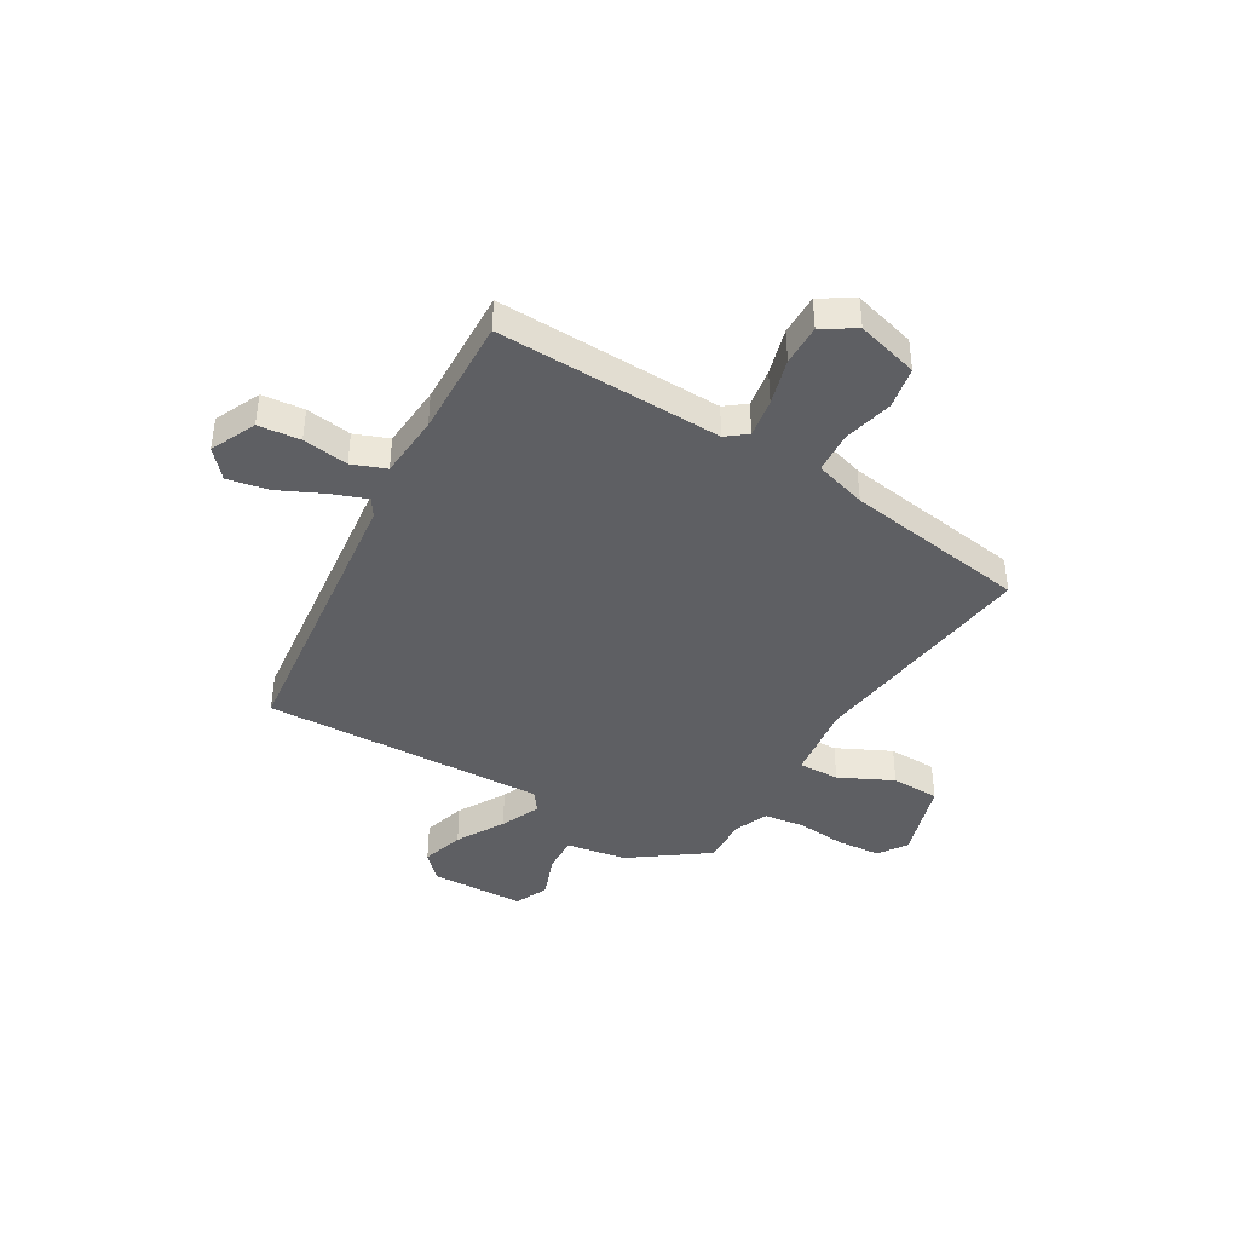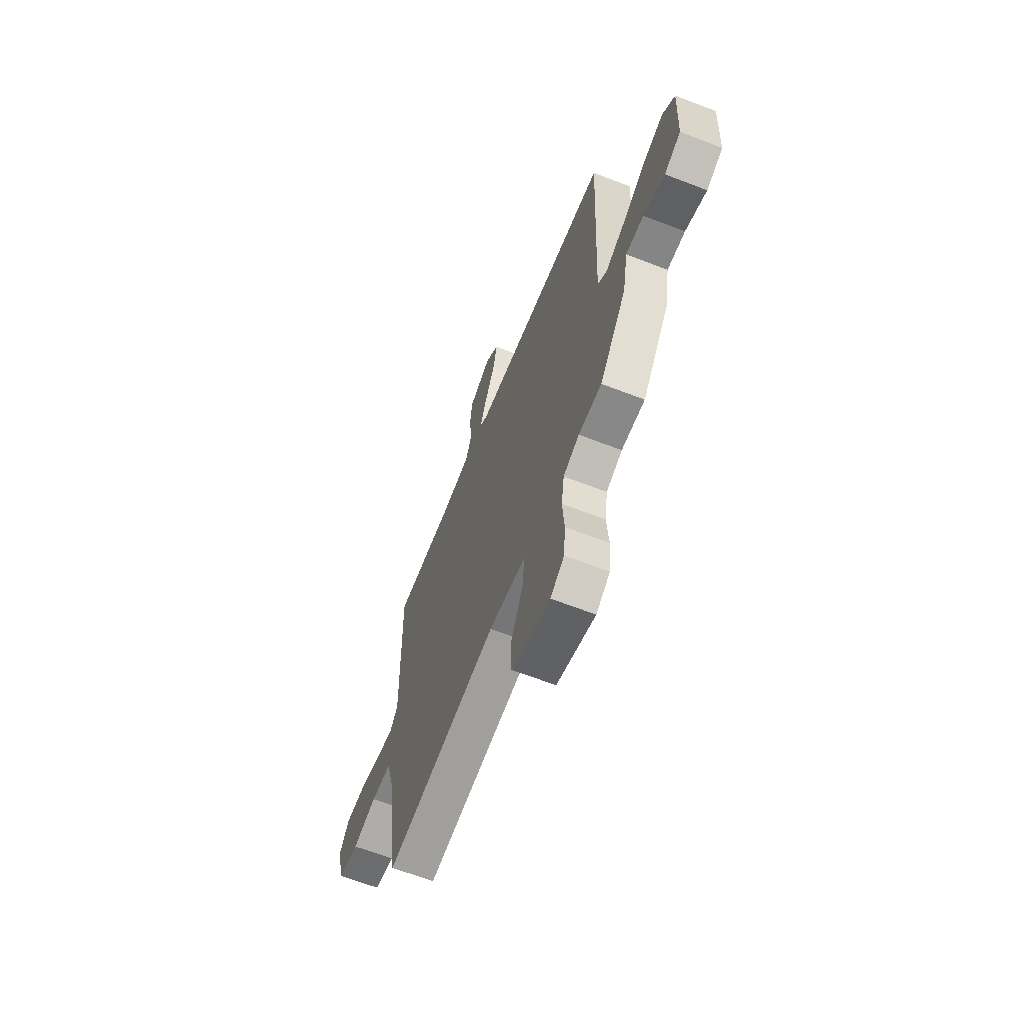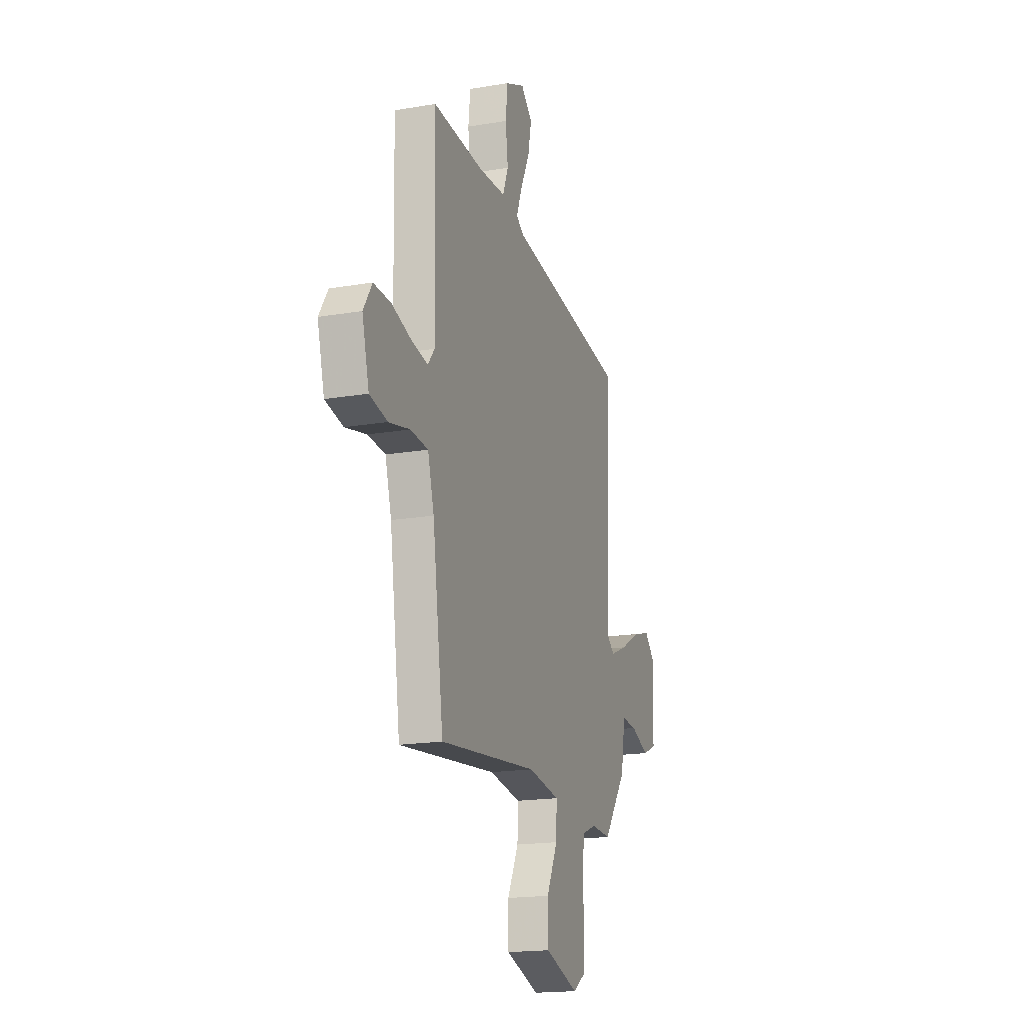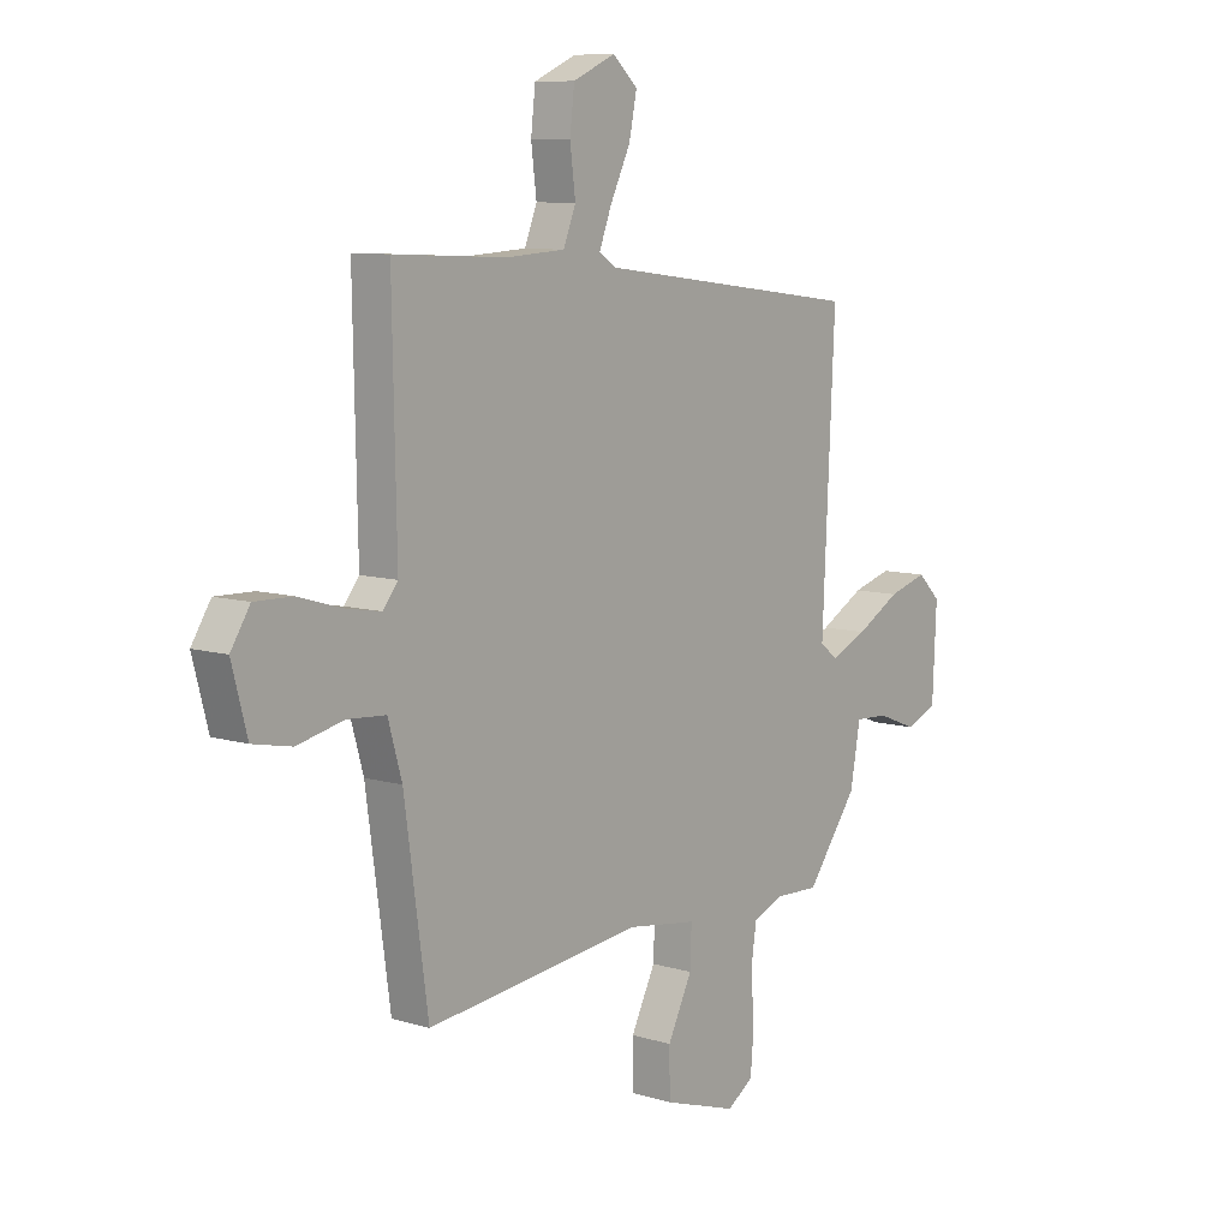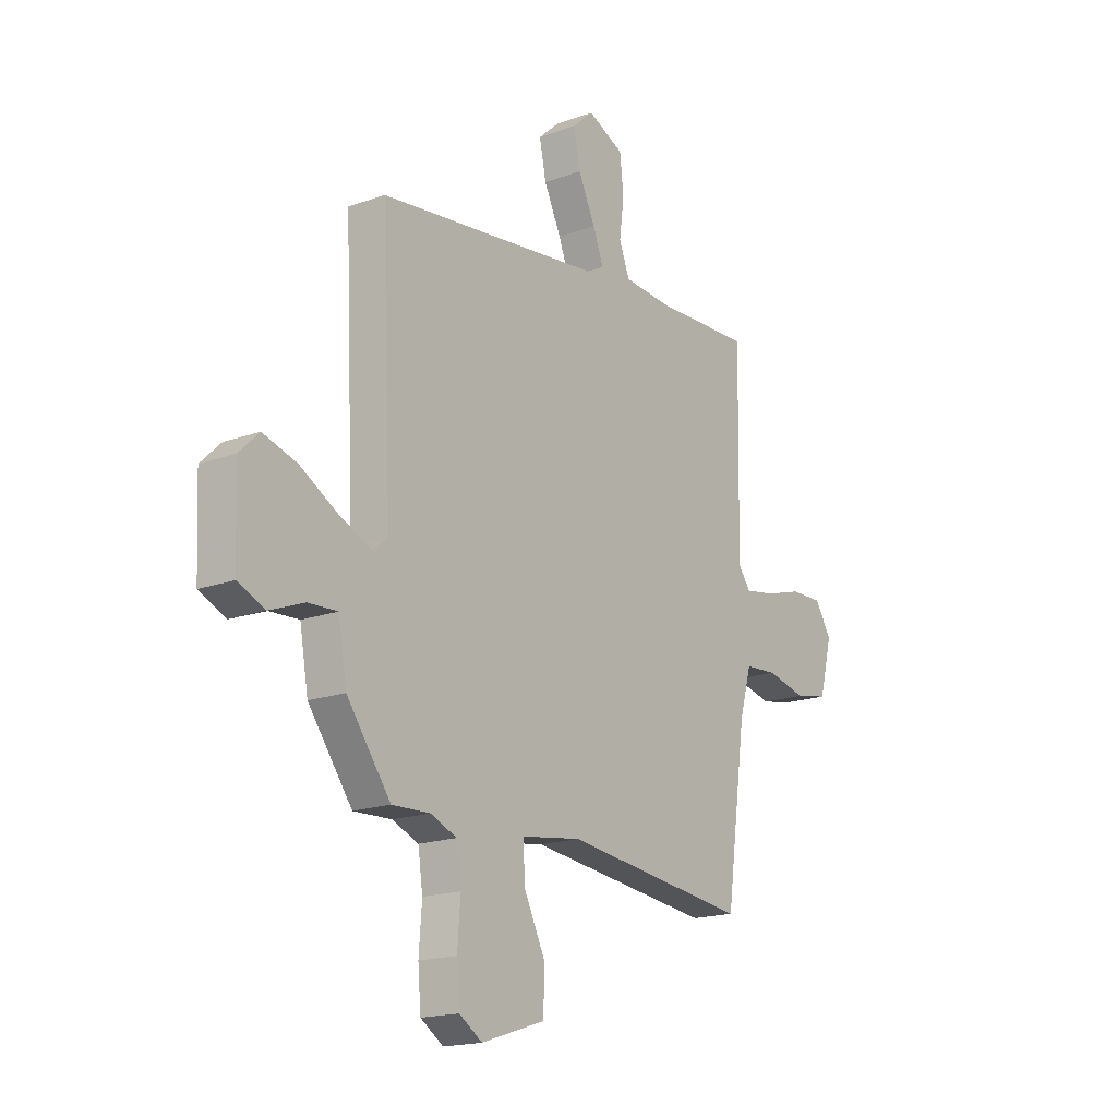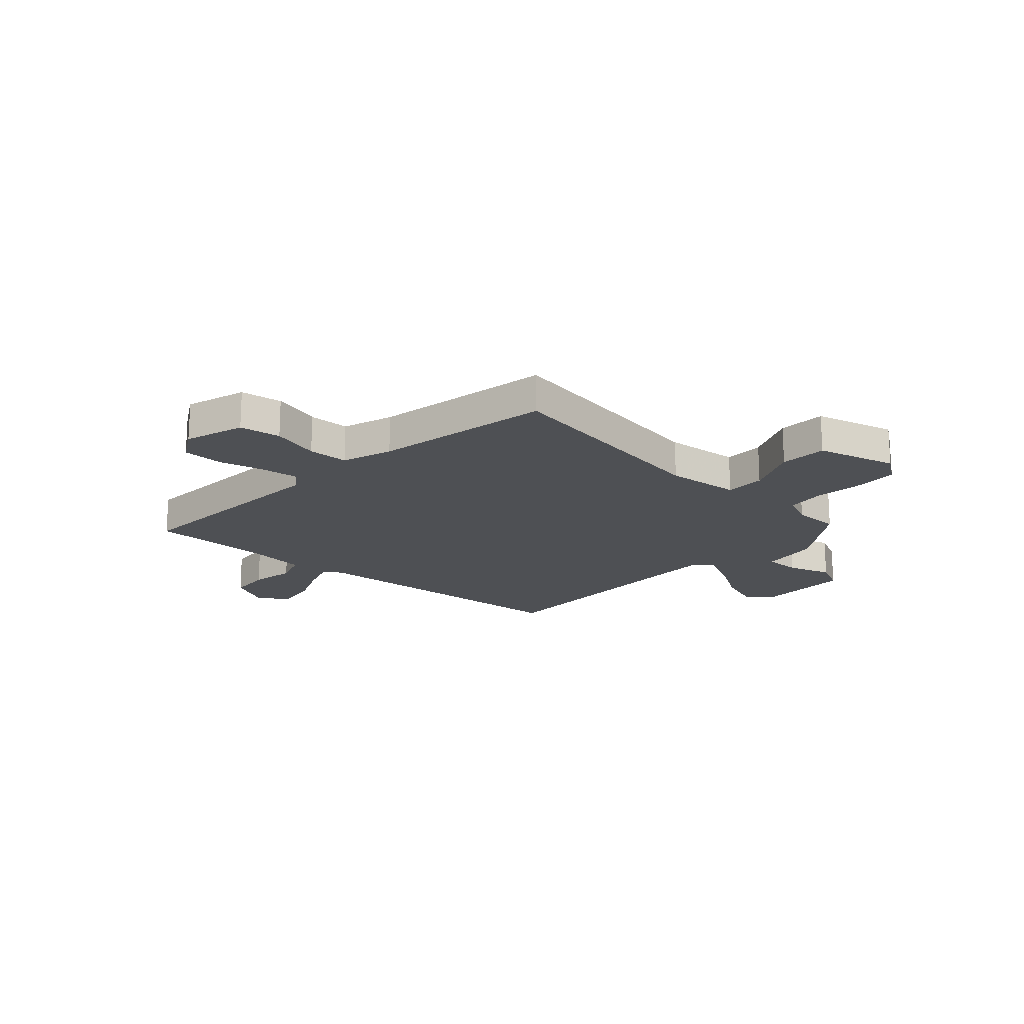
<metadata>
{"format":"obj","ext":"obj","renderer":"f3d","projection":"perspective","resolution":1024,"background":"white","views":[{"elev":-41.4,"azim":58.7,"up":"+Y"},{"elev":-65.1,"azim":-111.3,"up":"+Z"},{"elev":-18.2,"azim":108.2,"up":"+Z"},{"elev":9.0,"azim":128.8,"up":"+Z"},{"elev":-17.9,"azim":-54.7,"up":"+Z"},{"elev":-18.7,"azim":135.1,"up":"+Y"}]}
</metadata>
<code>
v -0.481 0.07 0.437
v 0.062 0.07 0.507
v 0.095 0.07 0.529
v 0.07 0.07 0.594
v 0.029 0.07 0.678
v 0.013 0.07 0.755
v 0.064 0.07 0.801
v 0.15 0.07 0.763
v 0.159 0.07 0.684
v 0.148 0.07 0.598
v 0.173 0.07 0.535
v 0.293 0.07 0.528
v 0.521 0.07 0.539
v 0.513 0.07 0.116
v 0.543 0.07 0.078
v 0.616 0.07 0.091
v 0.703 0.07 0.117
v 0.78 0.07 0.119
v 0.819 0.07 0.058
v 0.788 0.07 -0.059
v 0.709 0.07 -0.075
v 0.615 0.07 -0.054
v 0.537 0.07 -0.06
v 0.509 0.07 -0.158
v 0.461 0.07 -0.502
v 0.02 0.07 -0.453
v -0.122 0.07 -0.474
v -0.119 0.07 -0.551
v -0.069 0.07 -0.651
v -0.07 0.07 -0.742
v -0.221 0.07 -0.791
v -0.275 0.07 -0.756
v -0.282 0.07 -0.675
v -0.275 0.07 -0.581
v -0.286 0.07 -0.505
v -0.348 0.07 -0.48
v -0.438 0.07 -0.484
v -0.542 0.07 -0.345
v -0.562 0.07 -0.232
v -0.631 0.07 -0.236
v -0.713 0.07 -0.268
v -0.776 0.07 -0.241
v -0.784 0.07 -0.064
v -0.737 0.07 -0.018
v -0.657 0.07 -0.041
v -0.567 0.07 -0.091
v -0.492 0.07 -0.123
v -0.456 0.07 -0.095
v -0.481 0 0.437
v 0.062 0 0.507
v 0.095 0 0.529
v 0.07 0 0.594
v 0.029 0 0.678
v 0.013 0 0.755
v 0.064 0 0.801
v 0.15 0 0.763
v 0.159 0 0.684
v 0.148 0 0.598
v 0.173 0 0.535
v 0.293 0 0.528
v 0.521 0 0.539
v 0.513 0 0.116
v 0.543 0 0.078
v 0.616 0 0.091
v 0.703 0 0.117
v 0.78 0 0.119
v 0.819 0 0.058
v 0.788 0 -0.059
v 0.709 0 -0.075
v 0.615 0 -0.054
v 0.537 0 -0.06
v 0.509 0 -0.158
v 0.461 0 -0.502
v 0.02 0 -0.453
v -0.122 0 -0.474
v -0.119 0 -0.551
v -0.069 0 -0.651
v -0.07 0 -0.742
v -0.221 0 -0.791
v -0.275 0 -0.756
v -0.282 0 -0.675
v -0.275 0 -0.581
v -0.286 0 -0.505
v -0.348 0 -0.48
v -0.438 0 -0.484
v -0.542 0 -0.345
v -0.562 0 -0.232
v -0.631 0 -0.236
v -0.713 0 -0.268
v -0.776 0 -0.241
v -0.784 0 -0.064
v -0.737 0 -0.018
v -0.657 0 -0.041
v -0.567 0 -0.091
v -0.492 0 -0.123
v -0.456 0 -0.095
f 43 44 45 46
f 43 46 47
f 40 41 42 43
f 39 40 43 47
f 36 37 38 39
f 35 36 39 47
f 31 32 33 34
f 31 34 35
f 28 29 30 31
f 27 28 31 35
f 24 25 26
f 23 24 26 27
f 19 20 21 22
f 19 22 23
f 16 17 18 19
f 15 16 19 23
f 14 15 23 27
f 12 13 14 27
f 7 8 9 10
f 7 10 11
f 4 5 6 7
f 3 4 7 11
f 2 3 11 12
f 48 1 2 12
f 35 47 48
f 12 27 35 48
f 94 93 92 91
f 95 94 91
f 91 90 89 88
f 95 91 88 87
f 87 86 85 84
f 95 87 84 83
f 82 81 80 79
f 83 82 79
f 79 78 77 76
f 83 79 76 75
f 74 73 72
f 75 74 72 71
f 70 69 68 67
f 71 70 67
f 67 66 65 64
f 71 67 64 63
f 75 71 63 62
f 75 62 61 60
f 58 57 56 55
f 59 58 55
f 55 54 53 52
f 59 55 52 51
f 60 59 51 50
f 60 50 49 96
f 96 95 83
f 96 83 75 60
f 1 49 50 2
f 2 50 51 3
f 3 51 52 4
f 4 52 53 5
f 5 53 54 6
f 6 54 55 7
f 7 55 56 8
f 8 56 57 9
f 9 57 58 10
f 10 58 59 11
f 11 59 60 12
f 12 60 61 13
f 13 61 62 14
f 14 62 63 15
f 15 63 64 16
f 16 64 65 17
f 17 65 66 18
f 18 66 67 19
f 19 67 68 20
f 20 68 69 21
f 21 69 70 22
f 22 70 71 23
f 23 71 72 24
f 24 72 73 25
f 25 73 74 26
f 26 74 75 27
f 27 75 76 28
f 28 76 77 29
f 29 77 78 30
f 30 78 79 31
f 31 79 80 32
f 32 80 81 33
f 33 81 82 34
f 34 82 83 35
f 35 83 84 36
f 36 84 85 37
f 37 85 86 38
f 38 86 87 39
f 39 87 88 40
f 40 88 89 41
f 41 89 90 42
f 42 90 91 43
f 43 91 92 44
f 44 92 93 45
f 45 93 94 46
f 46 94 95 47
f 47 95 96 48
f 48 96 49 1

</code>
